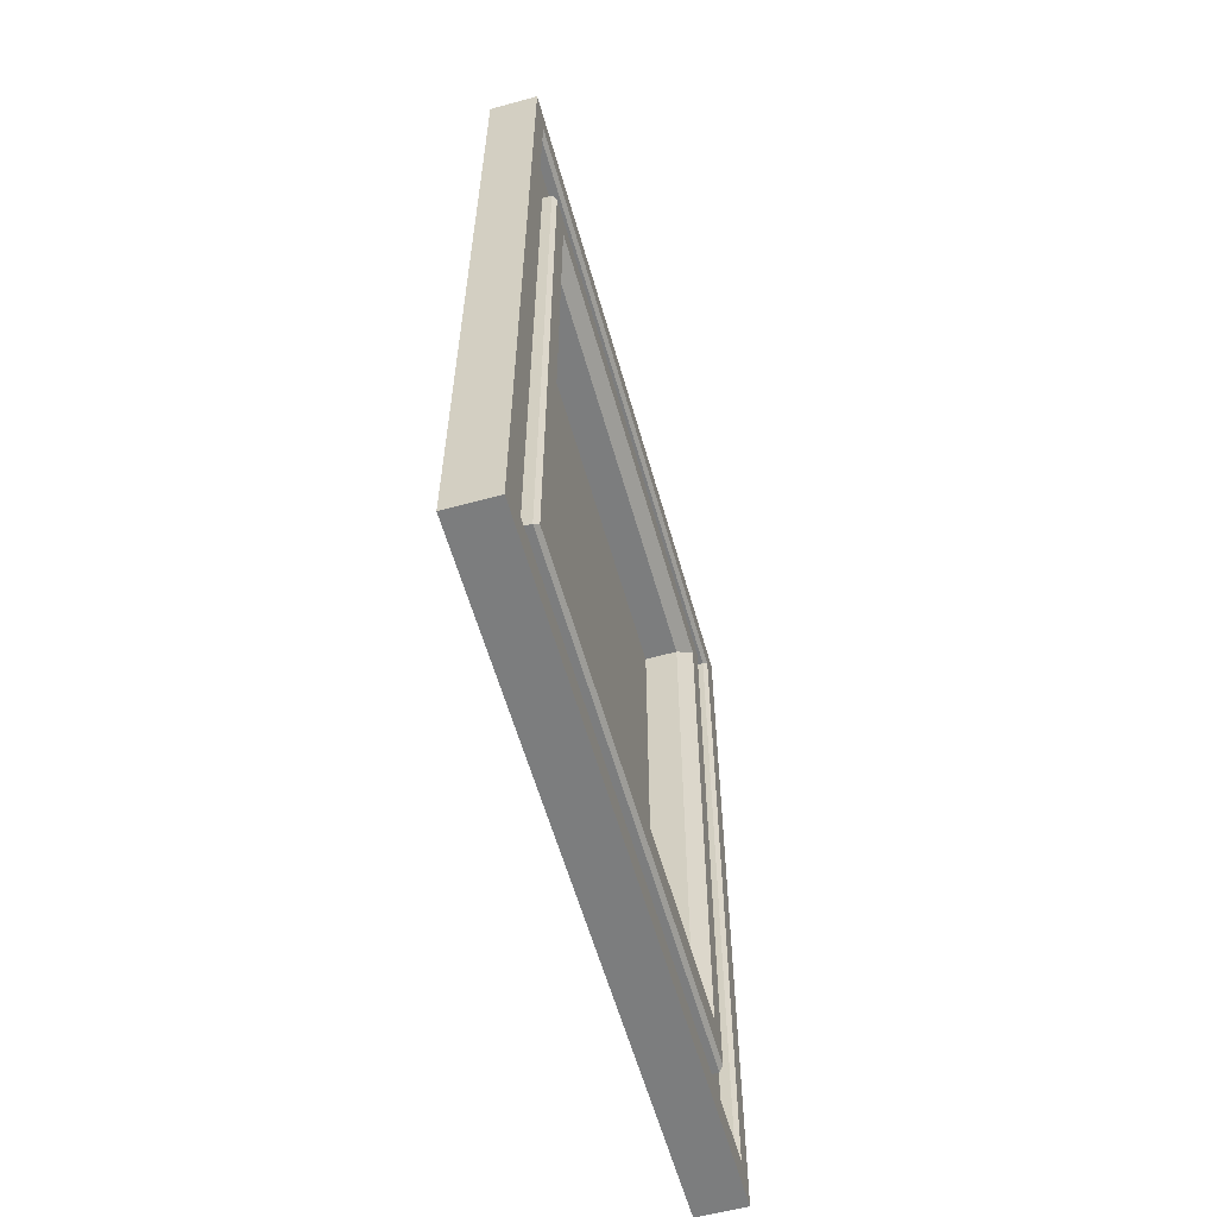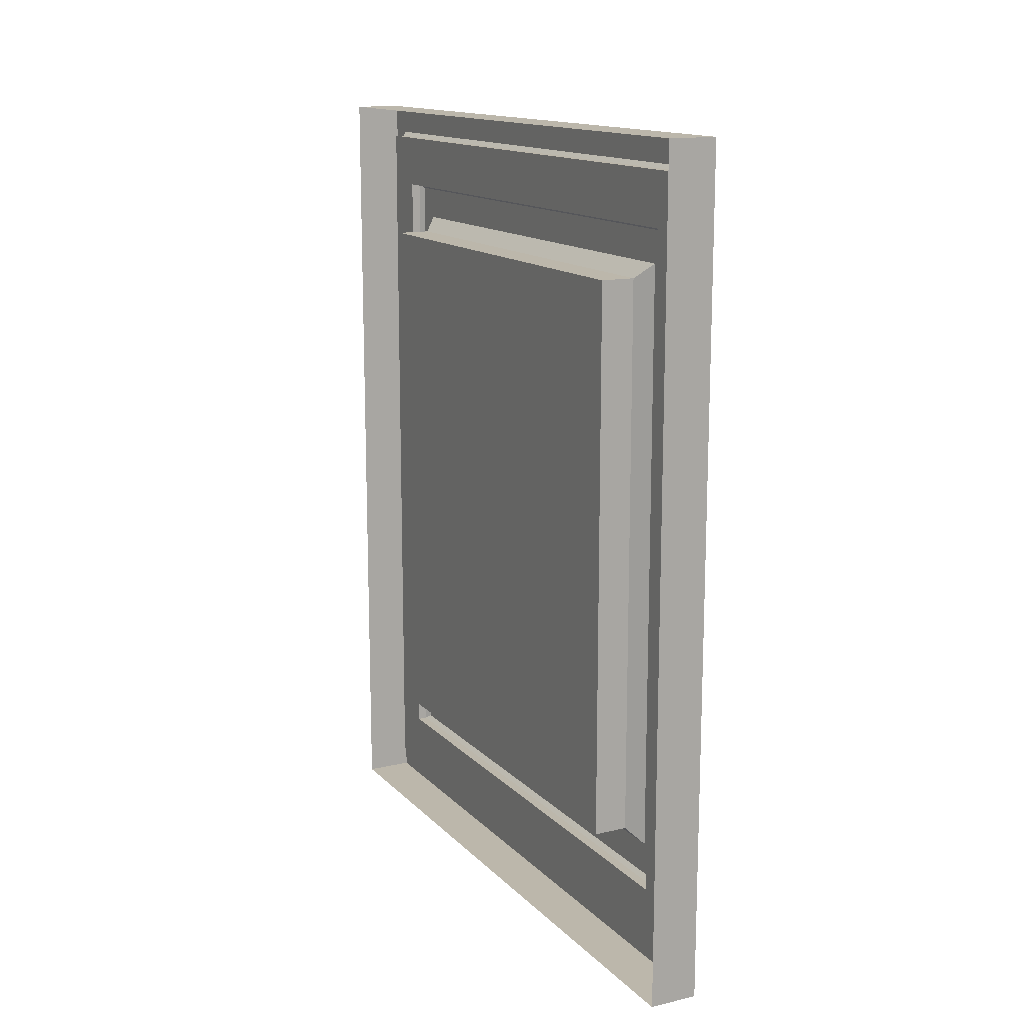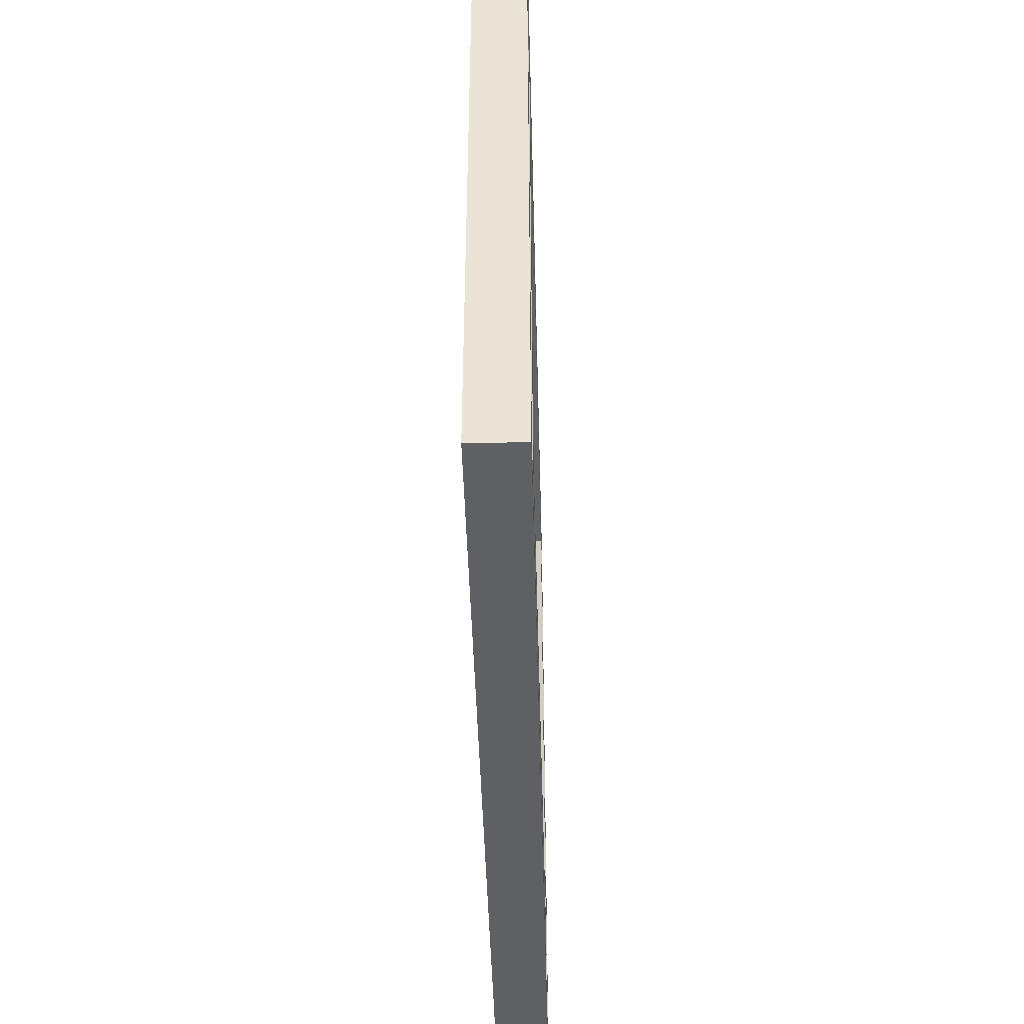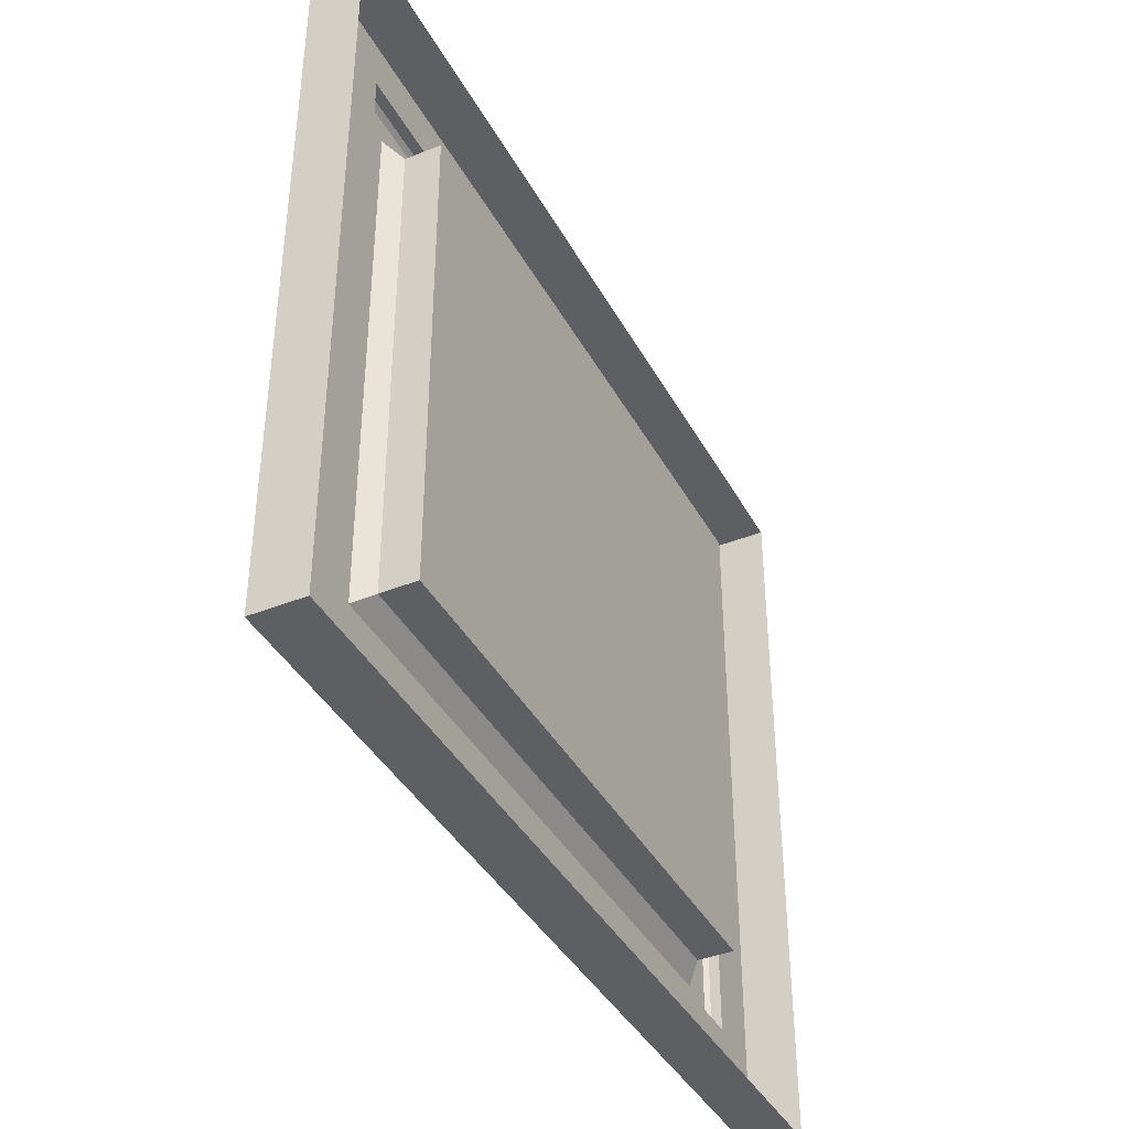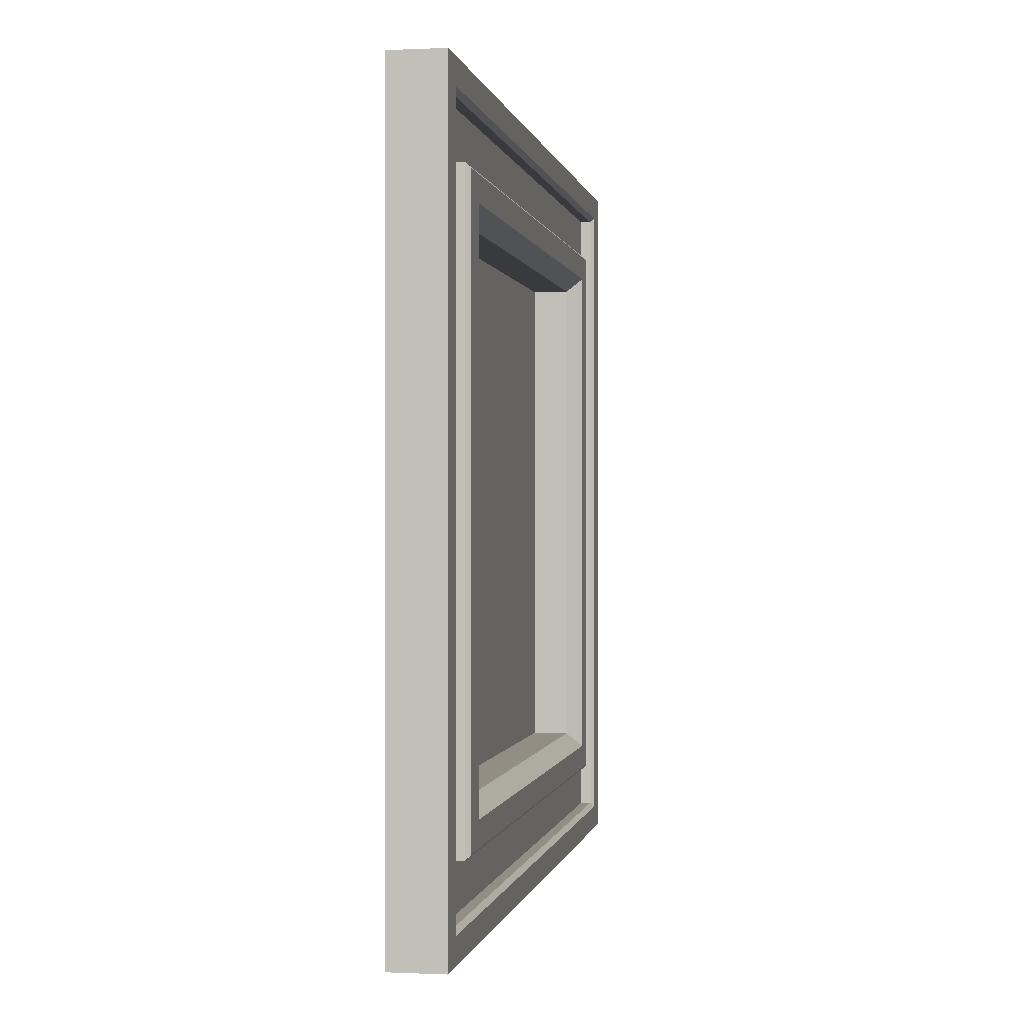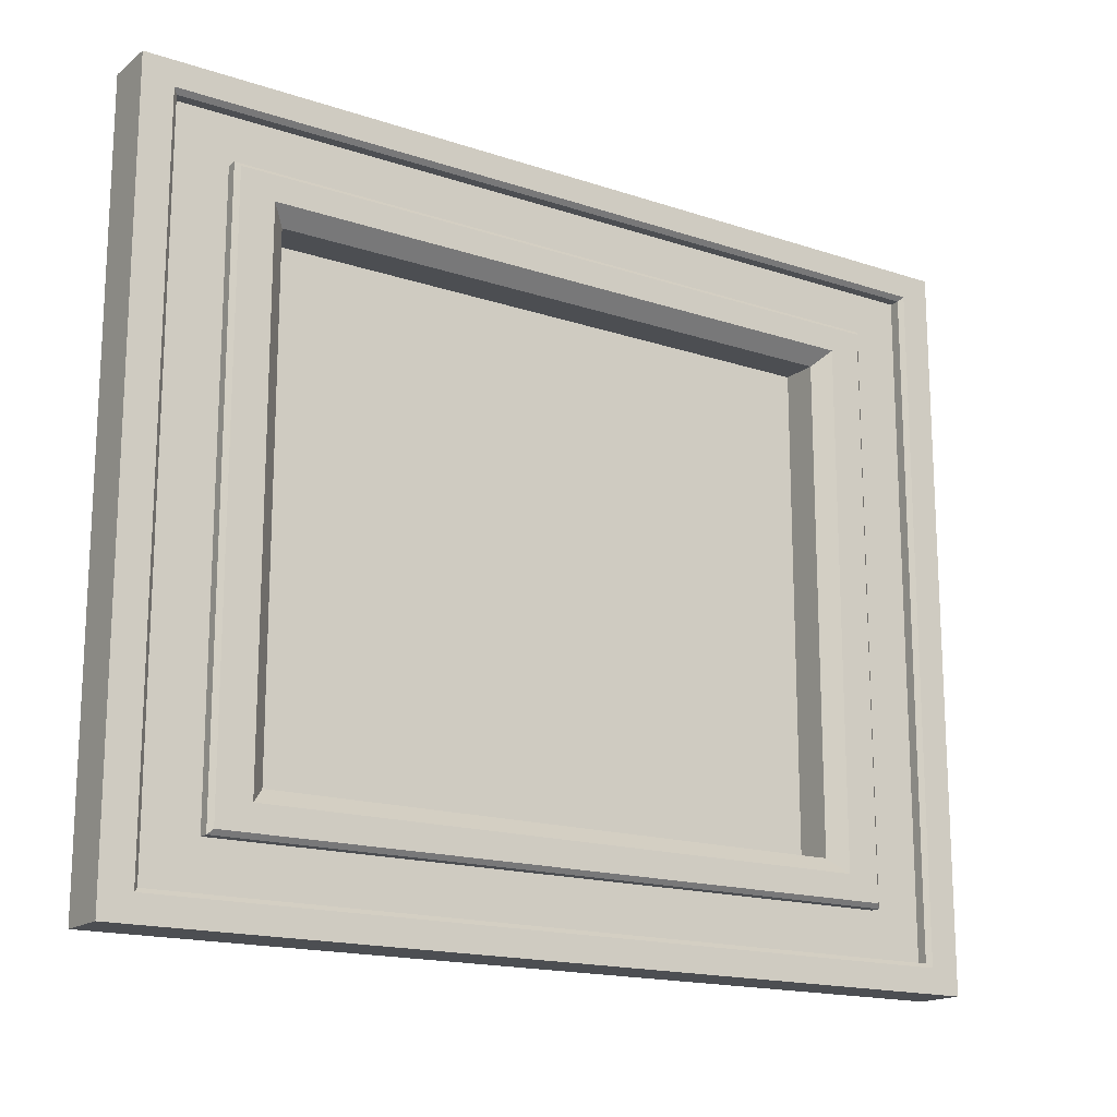
<metadata>
{"format":"obj","ext":"obj","renderer":"f3d","projection":"perspective","resolution":1024,"background":"white","views":[{"elev":-59.0,"azim":-164.3,"up":"+Y"},{"elev":14.3,"azim":152.9,"up":"+Y"},{"elev":-44.9,"azim":-178.5,"up":"+Z"},{"elev":-39.9,"azim":26.3,"up":"+Z"},{"elev":-0.1,"azim":-170.1,"up":"+Z"},{"elev":-16.7,"azim":-124.0,"up":"+Z"}]}
</metadata>
<code>
o Portrait
v -0.125 1.381 -1.151
v -0.125 -1.381 -1.151
v -0.125 -1.189 -0.9907
v -0.125 1.189 -0.9907
v -0.125 -1.381 1.151
v -0.125 -1.189 0.9907
v -0.125 1.381 1.151
v -0.125 1.189 0.9907
v -0.175 -1.5 -1.25
v -0.175 1.5 -1.25
v 0 1.5 -1.25
v 0 -1.5 -1.25
v -0 -1.5 1.25
v -0.175 -1.5 1.25
v -0 1.5 1.25
v -0.175 1.5 1.25
v -0.16 1.189 -0.9907
v -0.175 1.174 -0.9757
v -0.175 1.174 0.9757
v -0.16 1.189 0.9907
v -0.16 -1.189 -0.9907
v -0.175 -1.174 -0.9757
v -0.16 -1.189 0.9907
v -0.175 -1.174 0.9757
v -0.16 -1.381 -1.151
v -0.175 -1.396 -1.166
v -0.175 -1.396 1.166
v -0.16 -1.381 1.151
v -0.16 1.381 -1.151
v -0.175 1.396 -1.166
v -0.16 1.381 1.151
v -0.175 1.396 1.166
v -0.1225 -1.007 -0.8391
v -0.175 -1.059 -0.8916
v -0.175 -1.059 0.8916
v -0.1225 -1.007 0.8391
v -0.1225 1.007 -0.8391
v -0.175 1.059 -0.8916
v -0.1225 1.007 0.8391
v -0.175 1.059 0.8916
v 0 -1.007 -0.8391
v 0 1.007 -0.8391
v -0 -1.007 0.8391
v -0 1.007 0.8391
f 1 3 4
f 5 3 2
f 5 8 6
f 1 8 7
f 10 12 9
f 14 12 13
f 15 14 13
f 11 16 15
f 18 20 17
f 17 22 18
f 21 24 22
f 23 19 24
f 26 28 25
f 25 30 26
f 29 32 30
f 27 31 28
f 9 30 10
f 14 26 9
f 16 27 14
f 10 32 16
f 3 17 4
f 6 21 3
f 8 23 6
f 4 20 8
f 1 25 2
f 2 28 5
f 5 31 7
f 7 29 1
f 33 35 36
f 33 38 34
f 37 40 38
f 35 39 36
f 42 33 41
f 41 36 43
f 43 39 44
f 44 37 42
f 22 38 18
f 24 34 22
f 19 35 24
f 18 40 19
f 43 42 41
f 1 2 3
f 5 6 3
f 5 7 8
f 1 4 8
f 10 11 12
f 14 9 12
f 15 16 14
f 11 10 16
f 18 19 20
f 17 21 22
f 21 23 24
f 23 20 19
f 26 27 28
f 25 29 30
f 29 31 32
f 27 32 31
f 9 26 30
f 14 27 26
f 16 32 27
f 10 30 32
f 3 21 17
f 6 23 21
f 8 20 23
f 4 17 20
f 1 29 25
f 2 25 28
f 5 28 31
f 7 31 29
f 33 34 35
f 33 37 38
f 37 39 40
f 35 40 39
f 42 37 33
f 41 33 36
f 43 36 39
f 44 39 37
f 22 34 38
f 24 35 34
f 19 40 35
f 18 38 40
f 43 44 42

</code>
